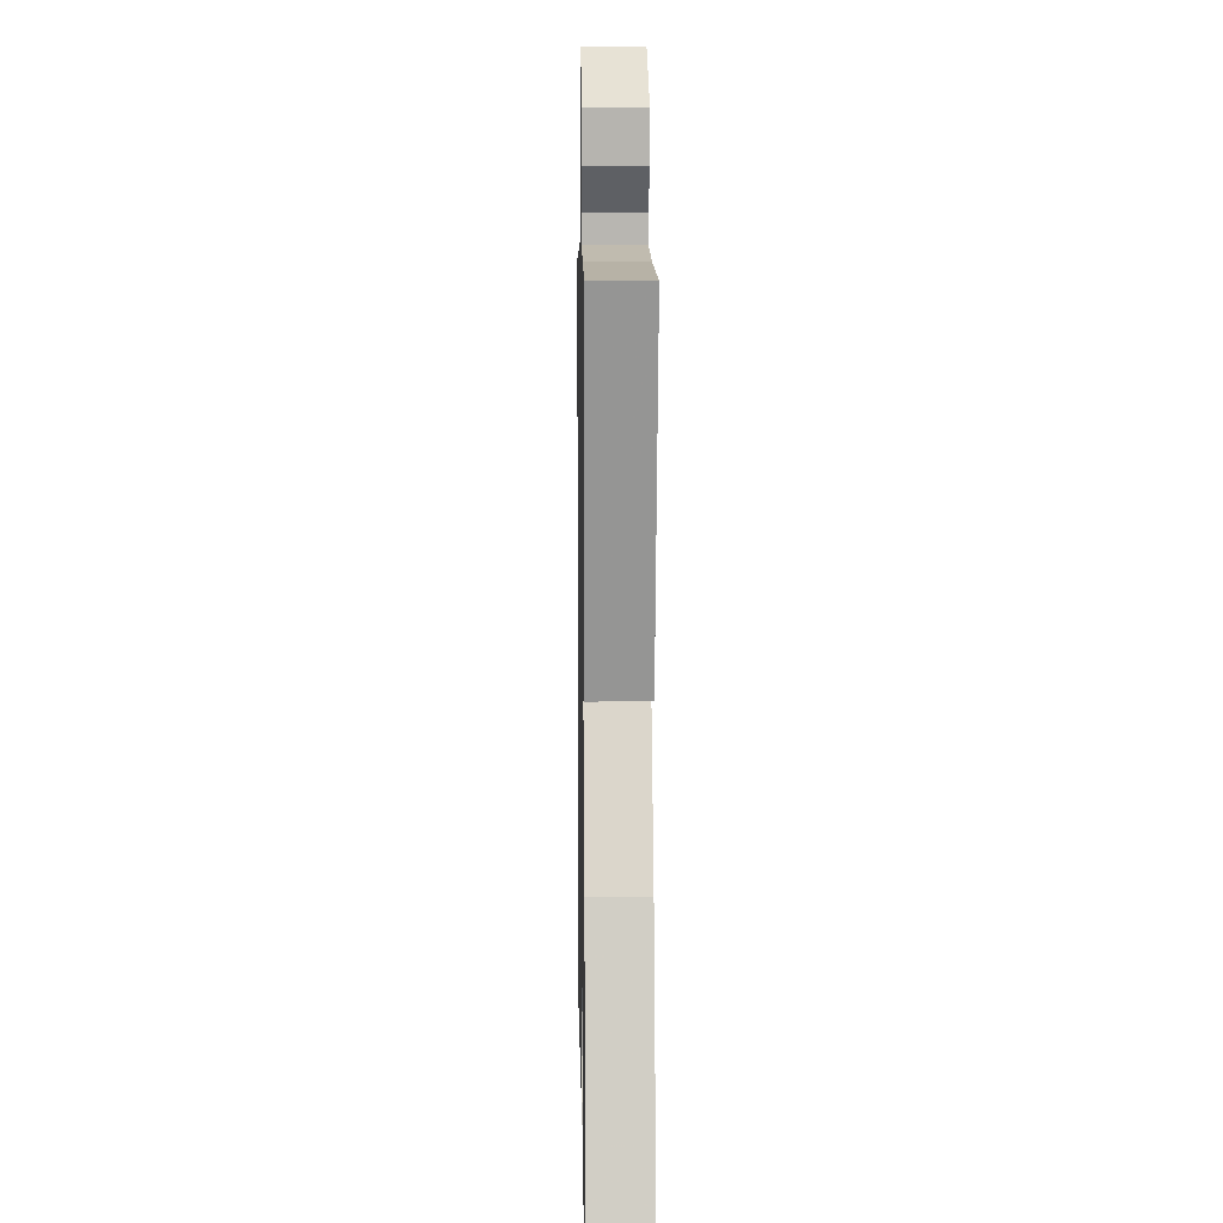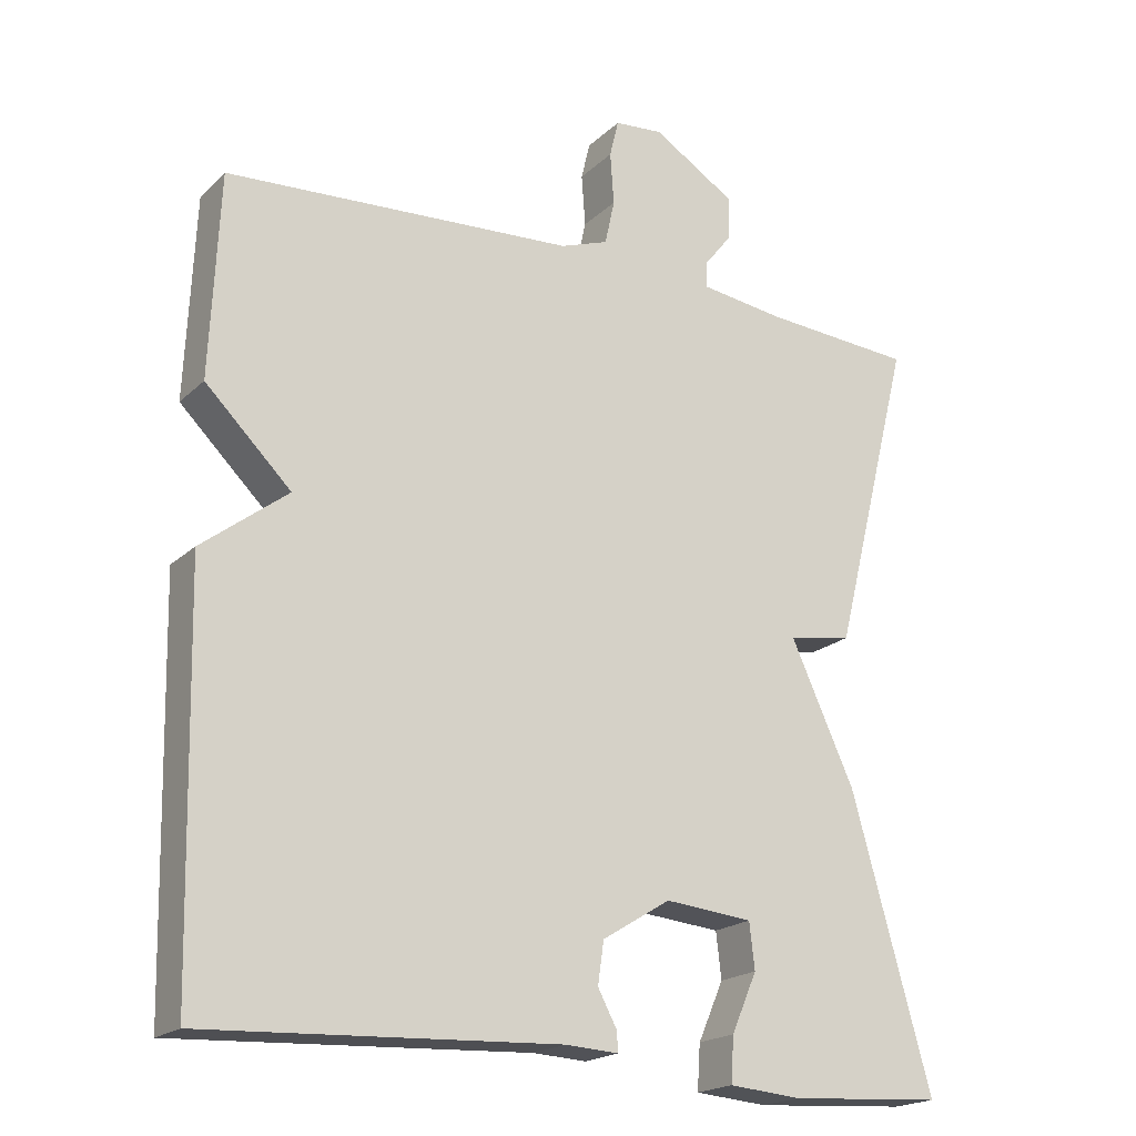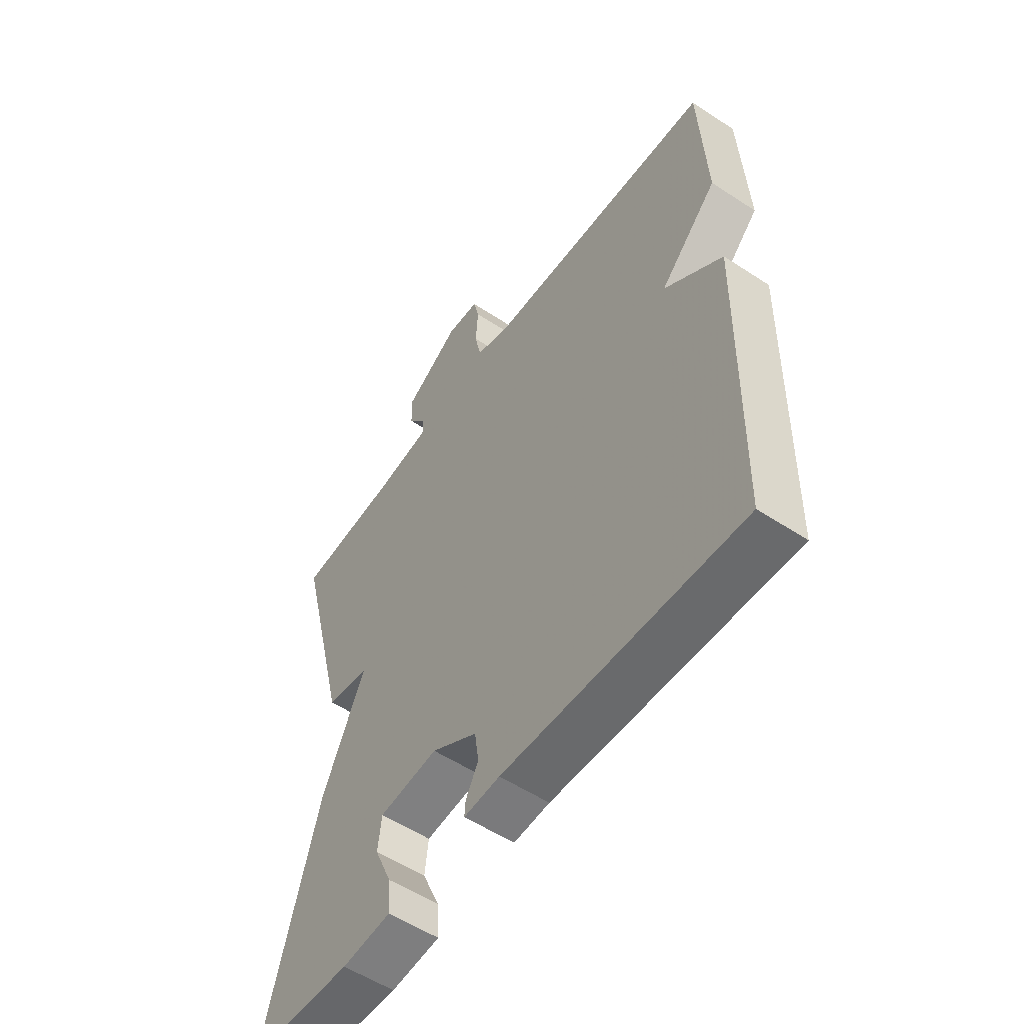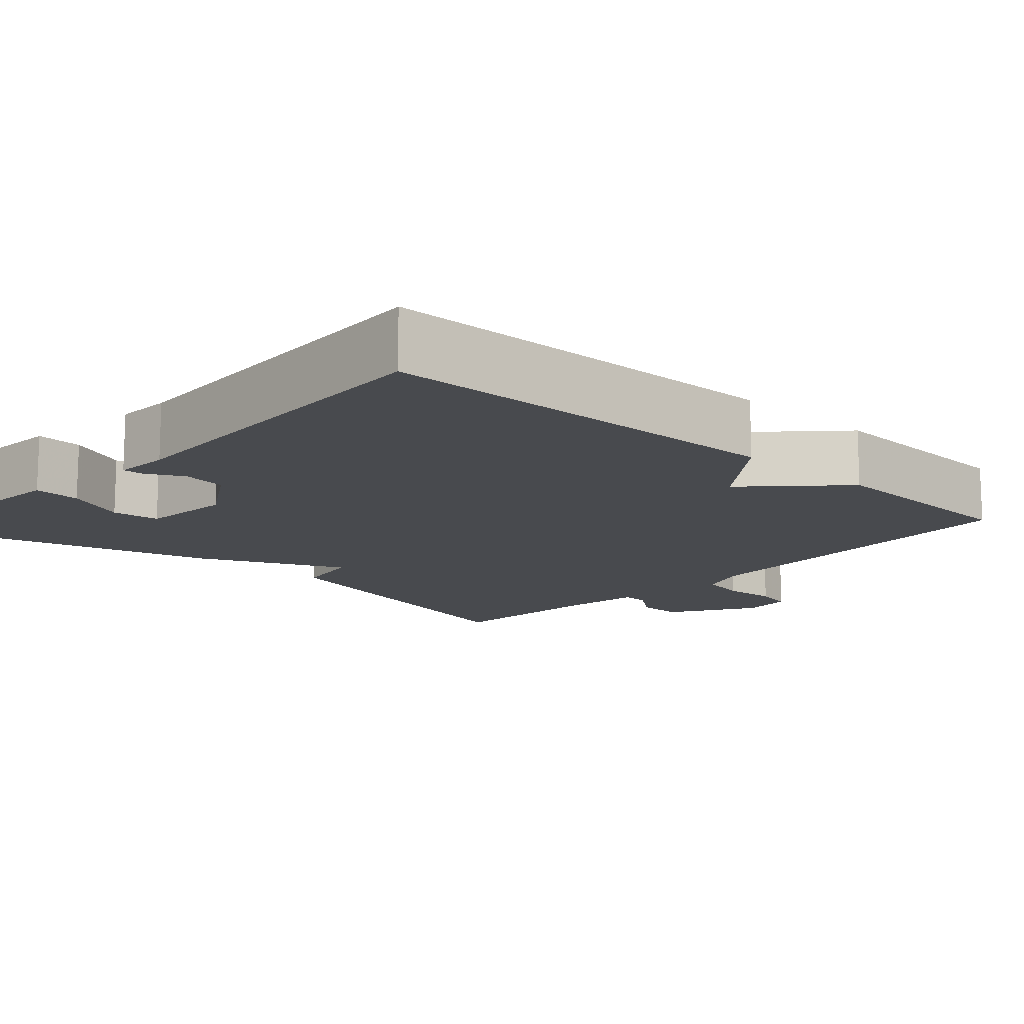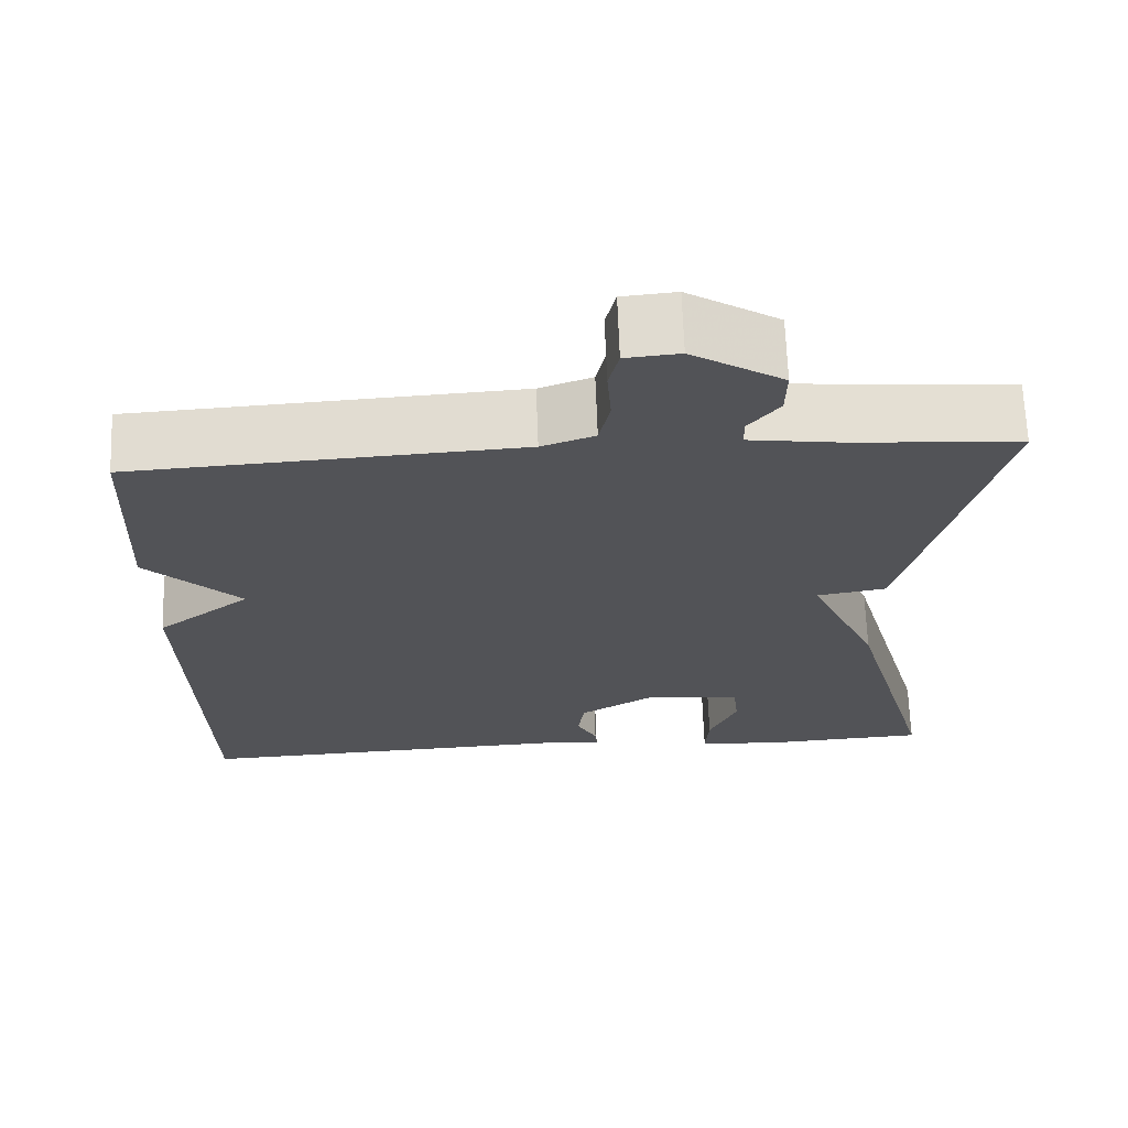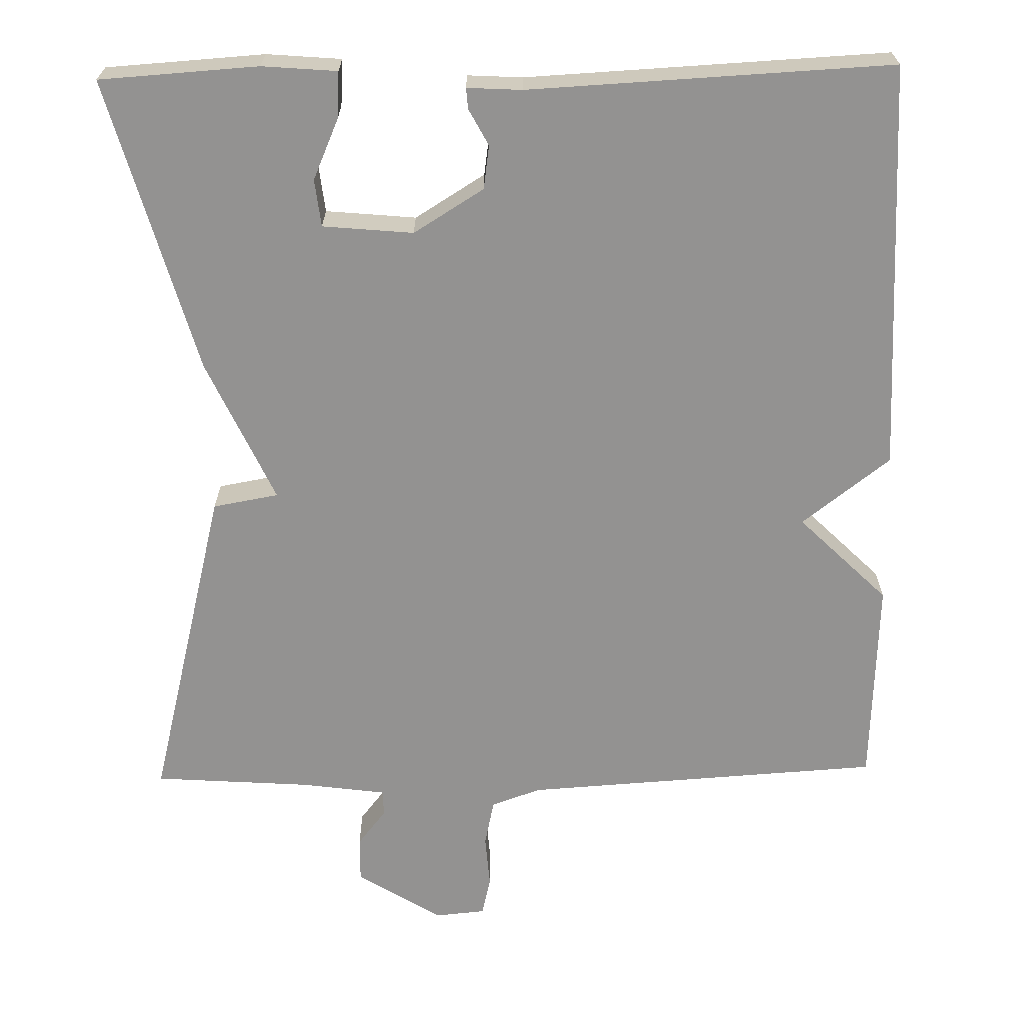
<metadata>
{"format":"obj","ext":"obj","renderer":"f3d","projection":"perspective","resolution":1024,"background":"white","views":[{"elev":8.5,"azim":88.9,"up":"+Z"},{"elev":-19.8,"azim":-31.7,"up":"+Z"},{"elev":-55.4,"azim":-124.7,"up":"+Z"},{"elev":-13.3,"azim":-132.5,"up":"+Y"},{"elev":67.5,"azim":-2.1,"up":"+Z"},{"elev":-66.5,"azim":-178.9,"up":"+Y"}]}
</metadata>
<code>
v -0.5 0.07 -0.5
v -0.512 0.07 0.031
v -0.398 0.07 0.119
v -0.512 0.07 0.231
v -0.5 0.07 0.5
v -0.035 0.07 0.529
v 0.029 0.07 0.552
v 0.042 0.07 0.612
v 0.037 0.07 0.681
v 0.049 0.07 0.731
v 0.114 0.07 0.737
v 0.224 0.07 0.669
v 0.223 0.07 0.61
v 0.186 0.07 0.563
v 0.186 0.07 0.529
v 0.297 0.07 0.514
v 0.5 0.07 0.5
v 0.394 0.07 0.081
v 0.309 0.07 0.066
v 0.394 0.07 -0.119
v 0.5 0.07 -0.5
v 0.295 0.07 -0.513
v 0.198 0.07 -0.505
v 0.202 0.07 -0.445
v 0.236 0.07 -0.367
v 0.229 0.07 -0.306
v 0.112 0.07 -0.295
v 0.021 0.07 -0.351
v 0.013 0.07 -0.407
v 0.038 0.07 -0.454
v 0.04 0.07 -0.481
v -0.031 0.07 -0.477
v -0.5 0 -0.5
v -0.512 0 0.031
v -0.398 0 0.119
v -0.512 0 0.231
v -0.5 0 0.5
v -0.035 0 0.529
v 0.029 0 0.552
v 0.042 0 0.612
v 0.037 0 0.681
v 0.049 0 0.731
v 0.114 0 0.737
v 0.224 0 0.669
v 0.223 0 0.61
v 0.186 0 0.563
v 0.186 0 0.529
v 0.297 0 0.514
v 0.5 0 0.5
v 0.394 0 0.081
v 0.309 0 0.066
v 0.394 0 -0.119
v 0.5 0 -0.5
v 0.295 0 -0.513
v 0.198 0 -0.505
v 0.202 0 -0.445
v 0.236 0 -0.367
v 0.229 0 -0.306
v 0.112 0 -0.295
v 0.021 0 -0.351
v 0.013 0 -0.407
v 0.038 0 -0.454
v 0.04 0 -0.481
v -0.031 0 -0.477
f 29 30 31 32
f 1 2 3
f 32 1 3
f 29 32 3
f 28 29 3
f 27 28 3
f 4 5 6
f 3 4 6
f 27 3 6
f 26 27 6
f 23 24 25
f 22 23 25
f 21 22 25
f 20 21 25
f 19 20 25 26
f 16 17 18 19
f 19 26 6
f 16 19 6
f 15 16 6
f 12 13 14
f 11 12 14
f 10 11 14
f 9 10 14
f 8 9 14
f 7 8 14 15
f 6 7 15
f 64 63 62 61
f 35 34 33
f 35 33 64
f 35 64 61
f 35 61 60
f 35 60 59
f 38 37 36
f 38 36 35
f 38 35 59
f 38 59 58
f 57 56 55
f 57 55 54
f 57 54 53
f 57 53 52
f 58 57 52 51
f 51 50 49 48
f 38 58 51
f 38 51 48
f 38 48 47
f 46 45 44
f 46 44 43
f 46 43 42
f 46 42 41
f 46 41 40
f 47 46 40 39
f 47 39 38
f 1 33 34 2
f 2 34 35 3
f 3 35 36 4
f 4 36 37 5
f 5 37 38 6
f 6 38 39 7
f 7 39 40 8
f 8 40 41 9
f 9 41 42 10
f 10 42 43 11
f 11 43 44 12
f 12 44 45 13
f 13 45 46 14
f 14 46 47 15
f 15 47 48 16
f 16 48 49 17
f 17 49 50 18
f 18 50 51 19
f 19 51 52 20
f 20 52 53 21
f 21 53 54 22
f 22 54 55 23
f 23 55 56 24
f 24 56 57 25
f 25 57 58 26
f 26 58 59 27
f 27 59 60 28
f 28 60 61 29
f 29 61 62 30
f 30 62 63 31
f 31 63 64 32
f 32 64 33 1

</code>
